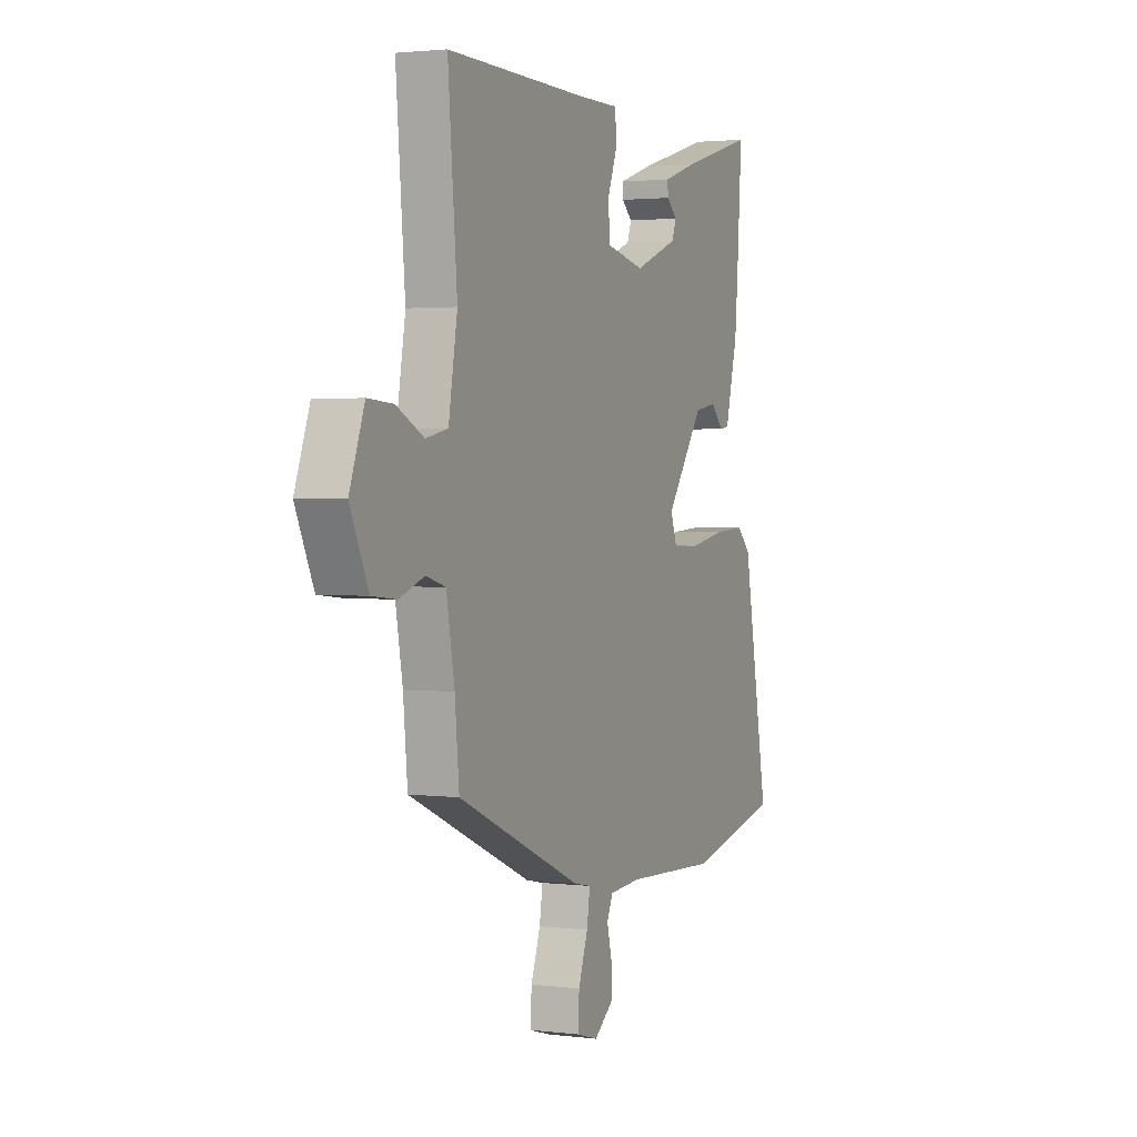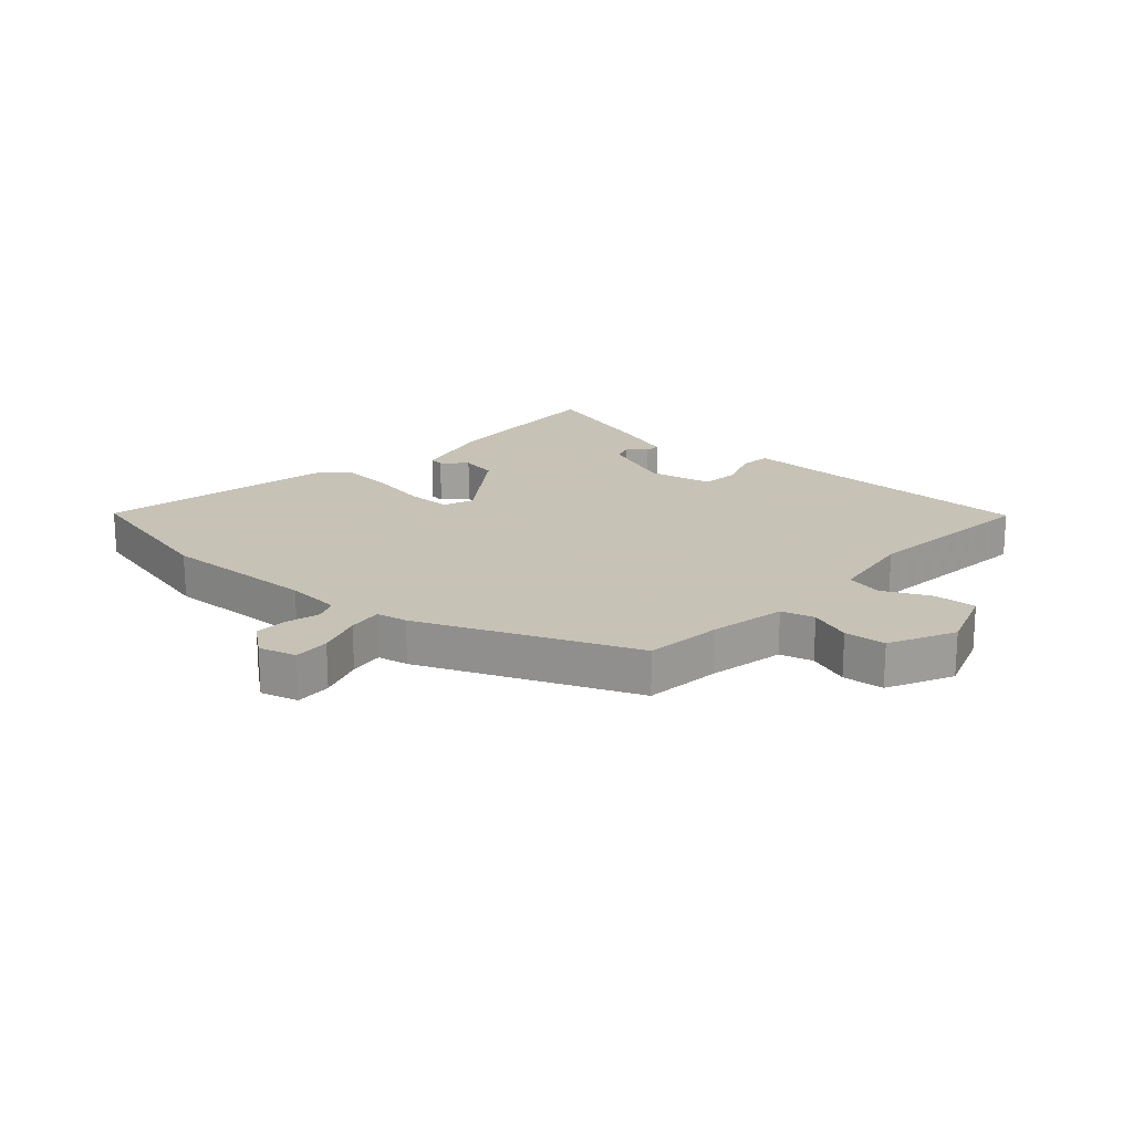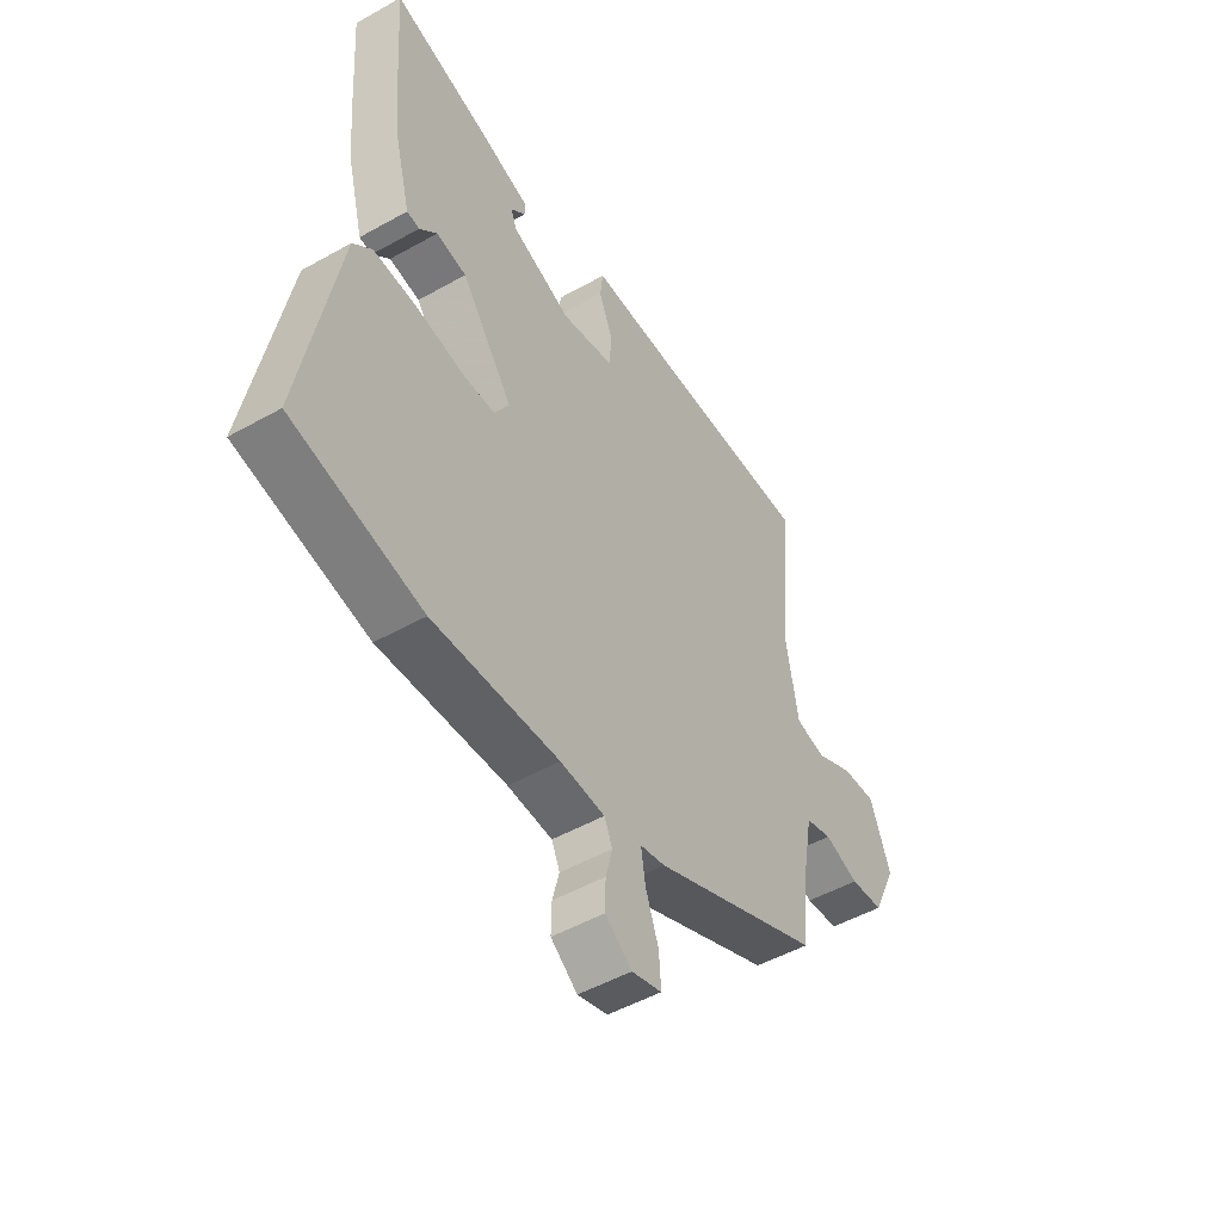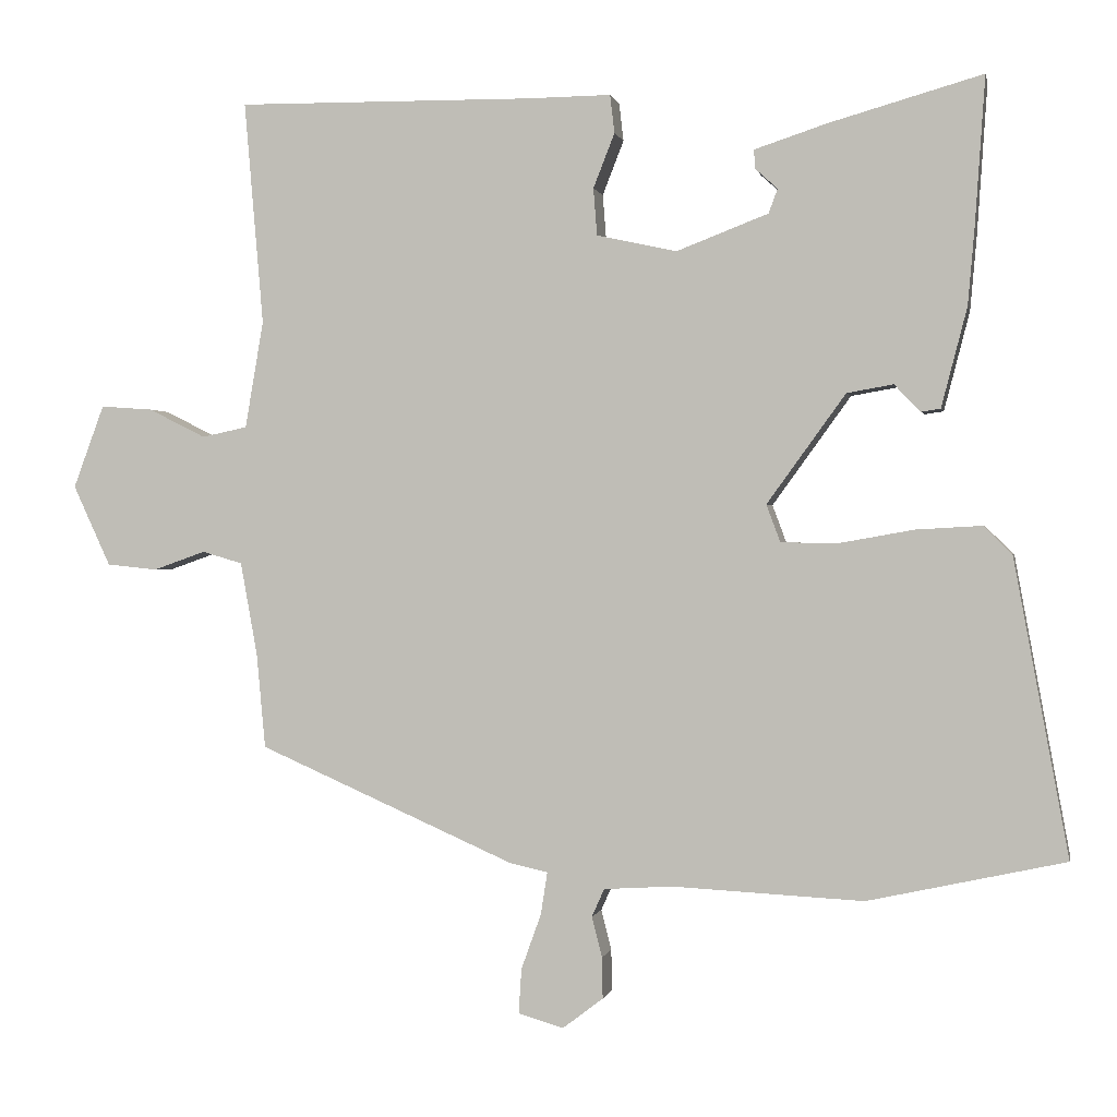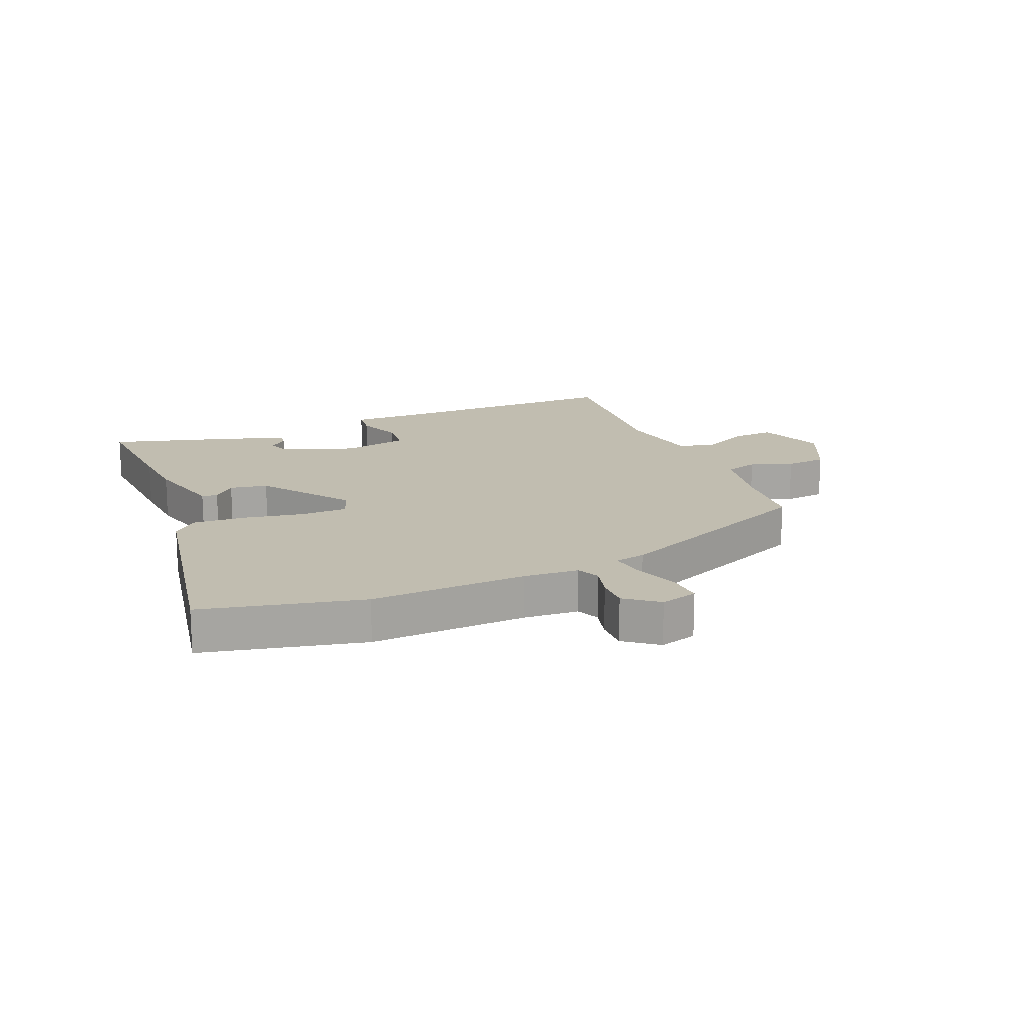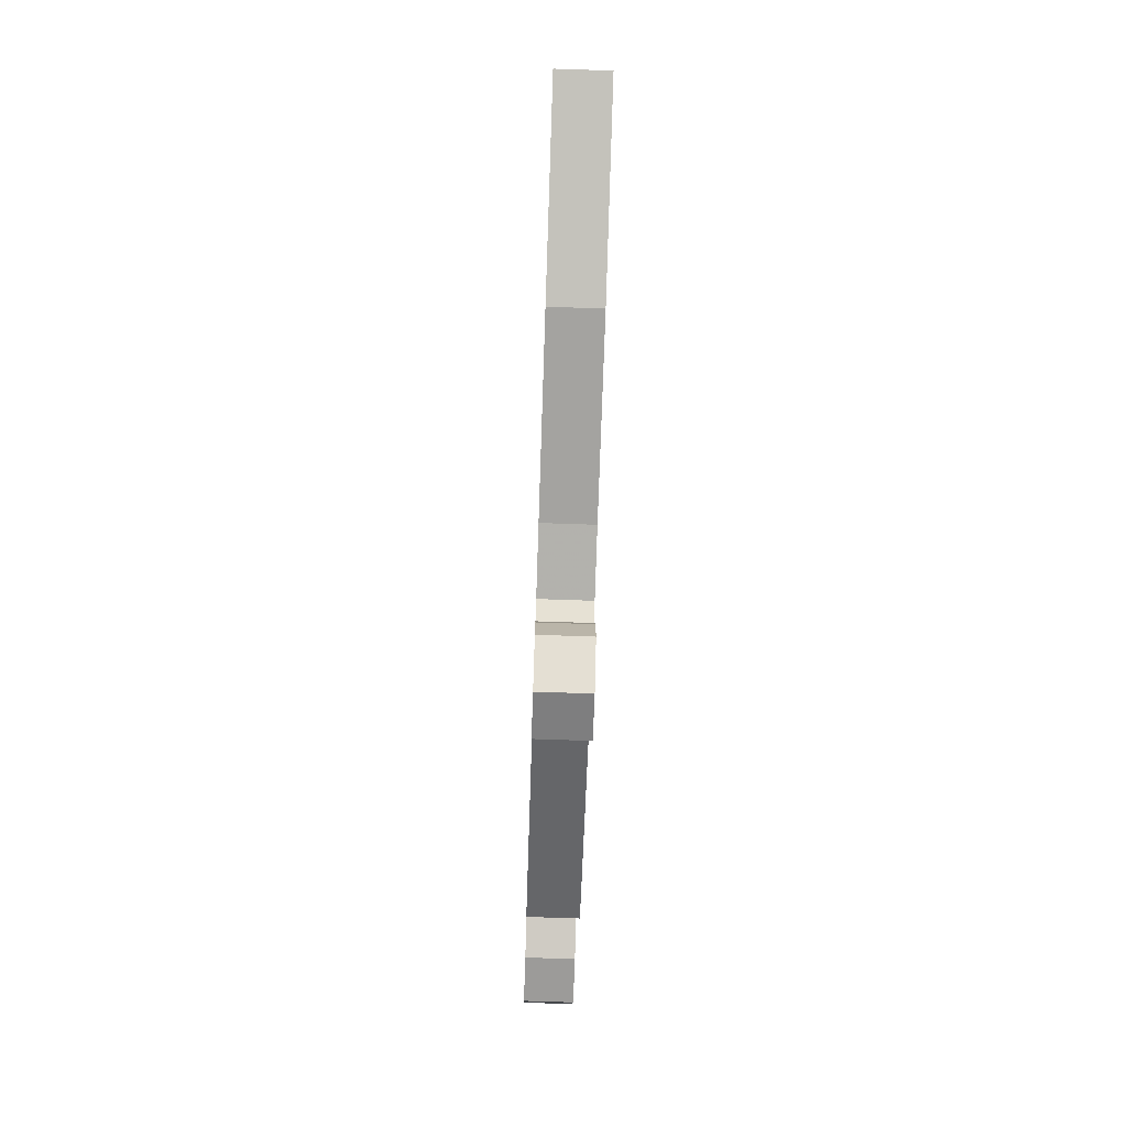
<metadata>
{"format":"obj","ext":"obj","renderer":"f3d","projection":"perspective","resolution":1024,"background":"white","views":[{"elev":2.1,"azim":-66.4,"up":"+Z"},{"elev":19.1,"azim":-137.2,"up":"+Y"},{"elev":-49.8,"azim":121.8,"up":"+Z"},{"elev":0.3,"azim":11.5,"up":"+Z"},{"elev":16.7,"azim":157.5,"up":"+Y"},{"elev":-75.6,"azim":88.1,"up":"+Z"}]}
</metadata>
<code>
v -0.488 0.07 -0.341
v -0.5 0.07 -0.212
v -0.523 0.07 -0.085
v -0.578 0.07 -0.069
v -0.649 0.07 -0.094
v -0.718 0.07 -0.087
v -0.769 0.07 0.023
v -0.727 0.07 0.136
v -0.656 0.07 0.131
v -0.578 0.07 0.092
v -0.516 0.07 0.105
v -0.491 0.07 0.251
v -0.517 0.07 0.555
v -0.112 0.07 0.55
v 0.001 0.07 0.551
v 0.007 0.07 0.499
v -0.022 0.07 0.425
v -0.017 0.07 0.361
v 0.092 0.07 0.337
v 0.217 0.07 0.385
v 0.229 0.07 0.418
v 0.199 0.07 0.445
v 0.197 0.07 0.471
v 0.295 0.07 0.503
v 0.504 0.07 0.562
v 0.49 0.07 0.358
v 0.481 0.07 0.256
v 0.446 0.07 0.121
v 0.42 0.07 0.117
v 0.384 0.07 0.154
v 0.321 0.07 0.143
v 0.214 0.07 -0.005
v 0.233 0.07 -0.056
v 0.311 0.07 -0.057
v 0.412 0.07 -0.039
v 0.501 0.07 -0.034
v 0.54 0.07 -0.072
v 0.614 0.07 -0.475
v 0.346 0.07 -0.534
v 0.085 0.07 -0.521
v -0.007 0.07 -0.527
v -0.024 0.07 -0.565
v -0.01 0.07 -0.62
v -0.009 0.07 -0.676
v -0.064 0.07 -0.718
v -0.126 0.07 -0.7
v -0.122 0.07 -0.639
v -0.095 0.07 -0.564
v -0.086 0.07 -0.506
v -0.137 0.07 -0.495
v -0.488 0 -0.341
v -0.5 0 -0.212
v -0.523 0 -0.085
v -0.578 0 -0.069
v -0.649 0 -0.094
v -0.718 0 -0.087
v -0.769 0 0.023
v -0.727 0 0.136
v -0.656 0 0.131
v -0.578 0 0.092
v -0.516 0 0.105
v -0.491 0 0.251
v -0.517 0 0.555
v -0.112 0 0.55
v 0.001 0 0.551
v 0.007 0 0.499
v -0.022 0 0.425
v -0.017 0 0.361
v 0.092 0 0.337
v 0.217 0 0.385
v 0.229 0 0.418
v 0.199 0 0.445
v 0.197 0 0.471
v 0.295 0 0.503
v 0.504 0 0.562
v 0.49 0 0.358
v 0.481 0 0.256
v 0.446 0 0.121
v 0.42 0 0.117
v 0.384 0 0.154
v 0.321 0 0.143
v 0.214 0 -0.005
v 0.233 0 -0.056
v 0.311 0 -0.057
v 0.412 0 -0.039
v 0.501 0 -0.034
v 0.54 0 -0.072
v 0.614 0 -0.475
v 0.346 0 -0.534
v 0.085 0 -0.521
v -0.007 0 -0.527
v -0.024 0 -0.565
v -0.01 0 -0.62
v -0.009 0 -0.676
v -0.064 0 -0.718
v -0.126 0 -0.7
v -0.122 0 -0.639
v -0.095 0 -0.564
v -0.086 0 -0.506
v -0.137 0 -0.495
f 49 50 1 2
f 45 46 47 48
f 45 48 49
f 42 43 44 45
f 42 45 49
f 41 42 49
f 40 41 49 2
f 34 35 36 37
f 33 34 37 38
f 27 28 29 30
f 27 30 31
f 26 27 31
f 25 26 31
f 24 25 31 32
f 21 22 23 24
f 20 21 24 32
f 14 15 16 17
f 12 13 14 17
f 11 12 17 18
f 7 8 9 10
f 7 10 11
f 4 5 6 7
f 3 4 7 11
f 33 38 39 40
f 32 33 40 2
f 19 20 32 2
f 11 18 19
f 2 3 11 19
f 52 51 100 99
f 98 97 96 95
f 99 98 95
f 95 94 93 92
f 99 95 92
f 99 92 91
f 52 99 91 90
f 87 86 85 84
f 88 87 84 83
f 80 79 78 77
f 81 80 77
f 81 77 76
f 81 76 75
f 82 81 75 74
f 74 73 72 71
f 82 74 71 70
f 67 66 65 64
f 67 64 63 62
f 68 67 62 61
f 60 59 58 57
f 61 60 57
f 57 56 55 54
f 61 57 54 53
f 90 89 88 83
f 52 90 83 82
f 52 82 70 69
f 69 68 61
f 69 61 53 52
f 1 51 52 2
f 2 52 53 3
f 3 53 54 4
f 4 54 55 5
f 5 55 56 6
f 6 56 57 7
f 7 57 58 8
f 8 58 59 9
f 9 59 60 10
f 10 60 61 11
f 11 61 62 12
f 12 62 63 13
f 13 63 64 14
f 14 64 65 15
f 15 65 66 16
f 16 66 67 17
f 17 67 68 18
f 18 68 69 19
f 19 69 70 20
f 20 70 71 21
f 21 71 72 22
f 22 72 73 23
f 23 73 74 24
f 24 74 75 25
f 25 75 76 26
f 26 76 77 27
f 27 77 78 28
f 28 78 79 29
f 29 79 80 30
f 30 80 81 31
f 31 81 82 32
f 32 82 83 33
f 33 83 84 34
f 34 84 85 35
f 35 85 86 36
f 36 86 87 37
f 37 87 88 38
f 38 88 89 39
f 39 89 90 40
f 40 90 91 41
f 41 91 92 42
f 42 92 93 43
f 43 93 94 44
f 44 94 95 45
f 45 95 96 46
f 46 96 97 47
f 47 97 98 48
f 48 98 99 49
f 49 99 100 50
f 50 100 51 1

</code>
